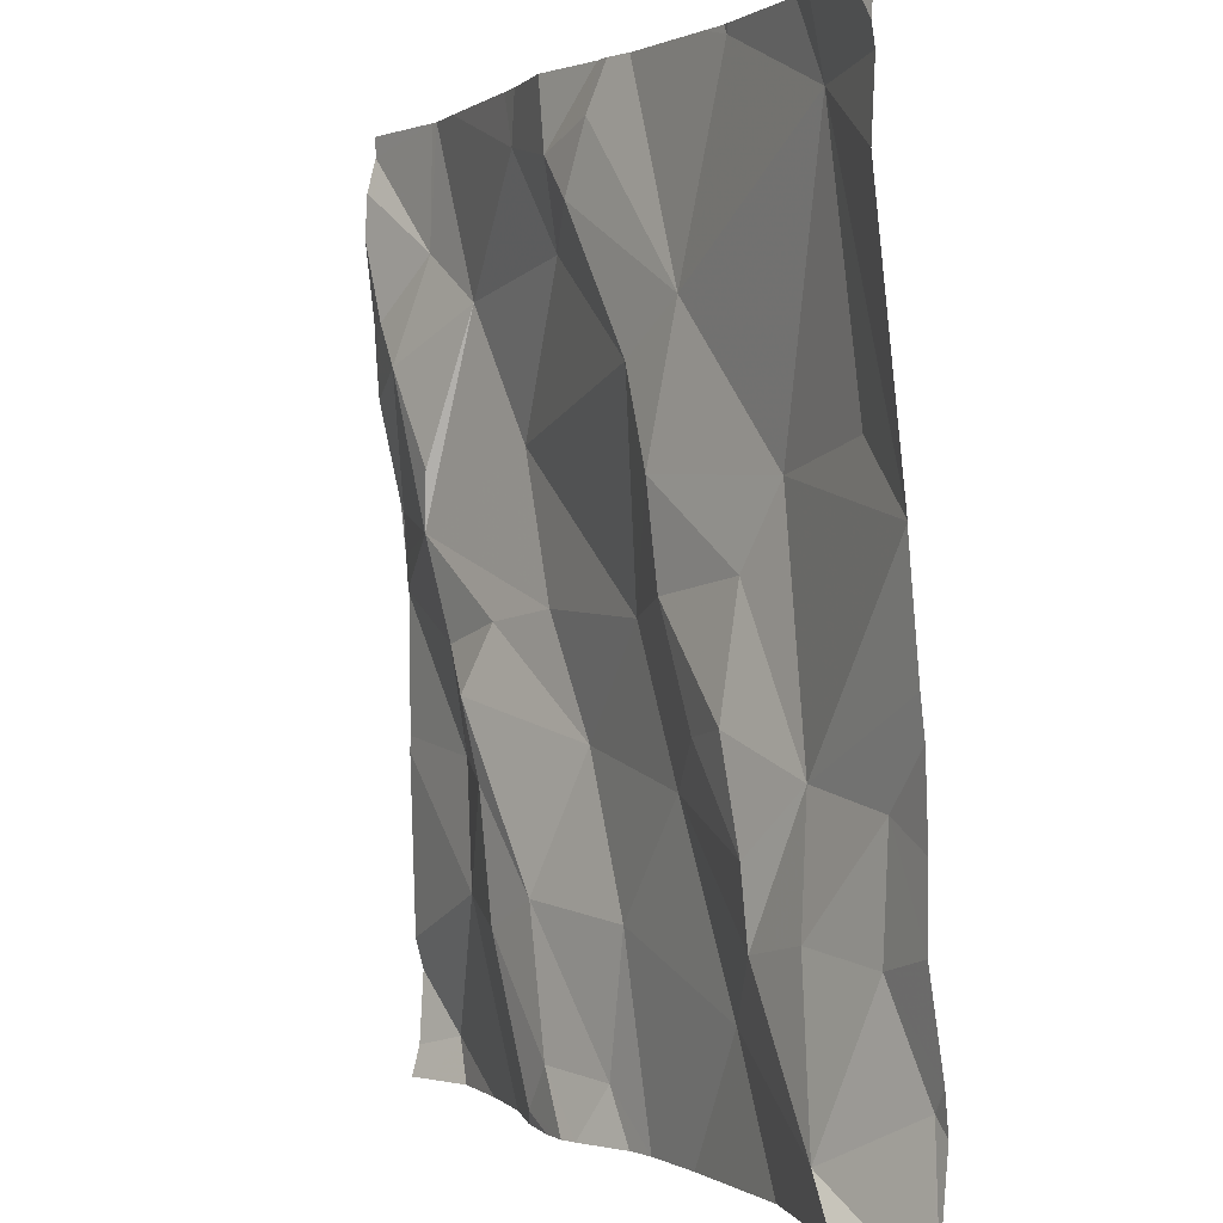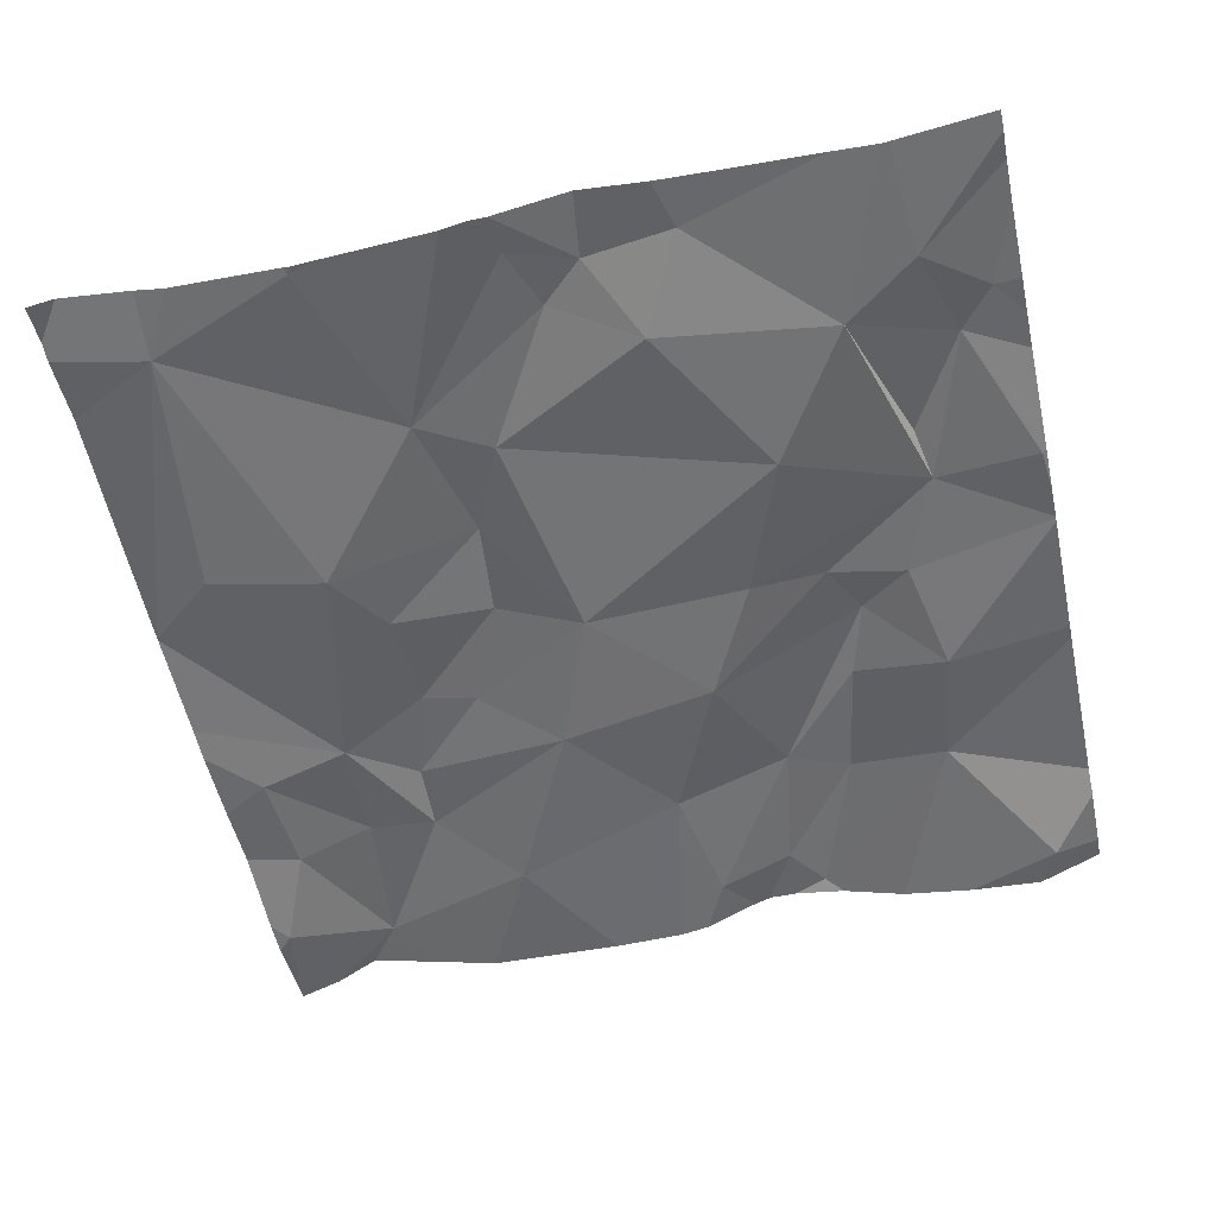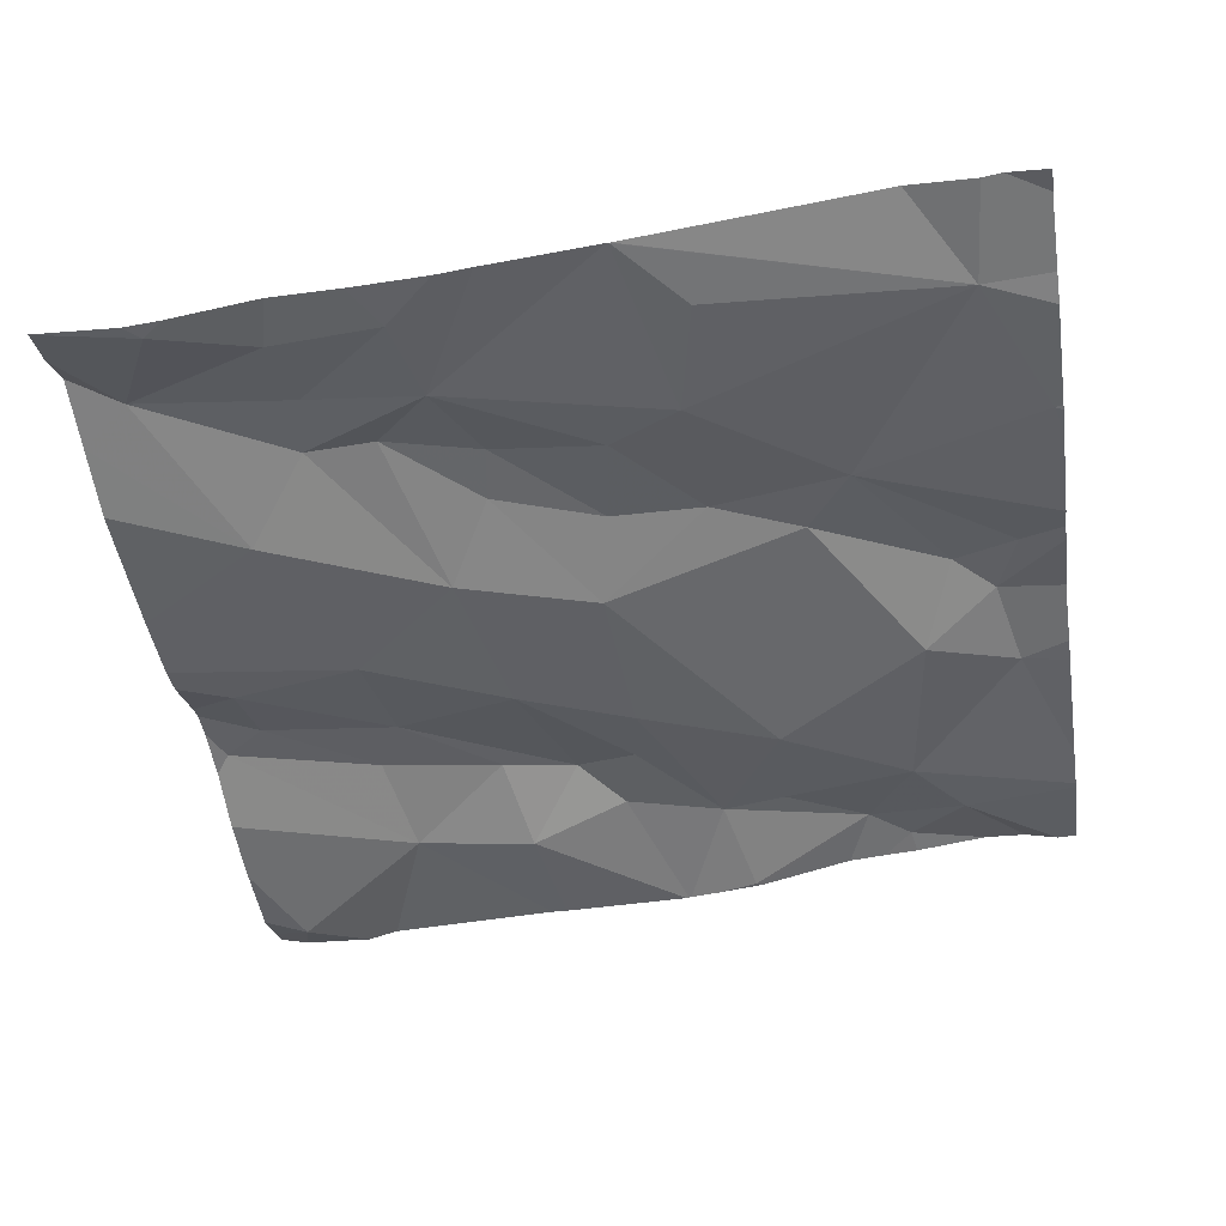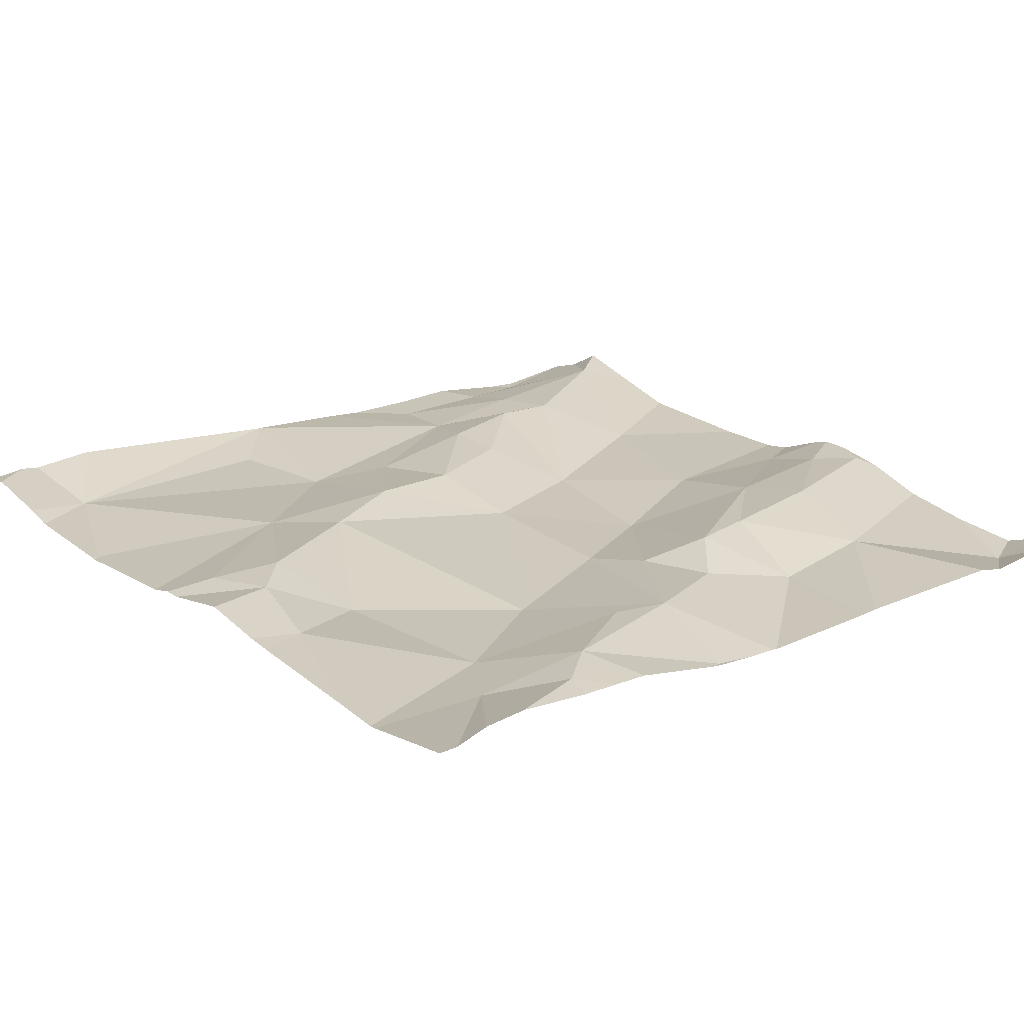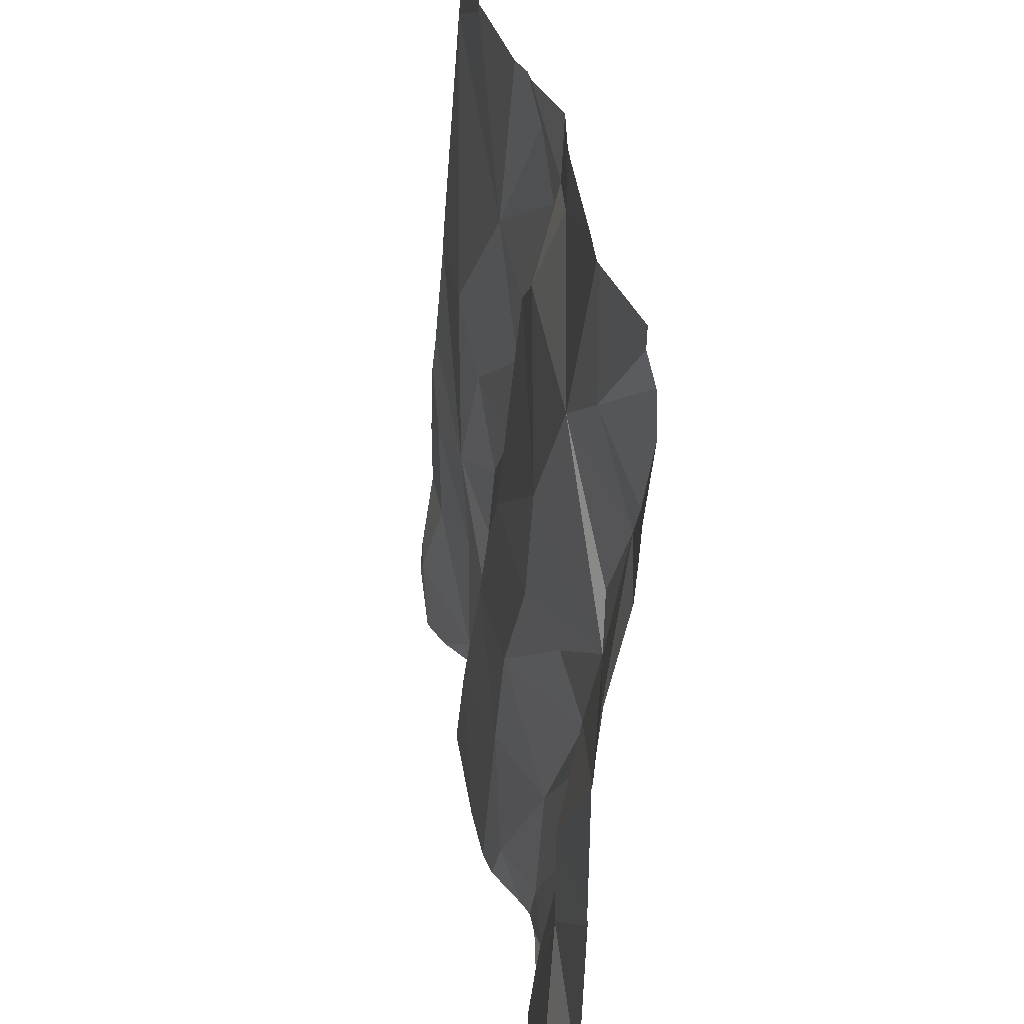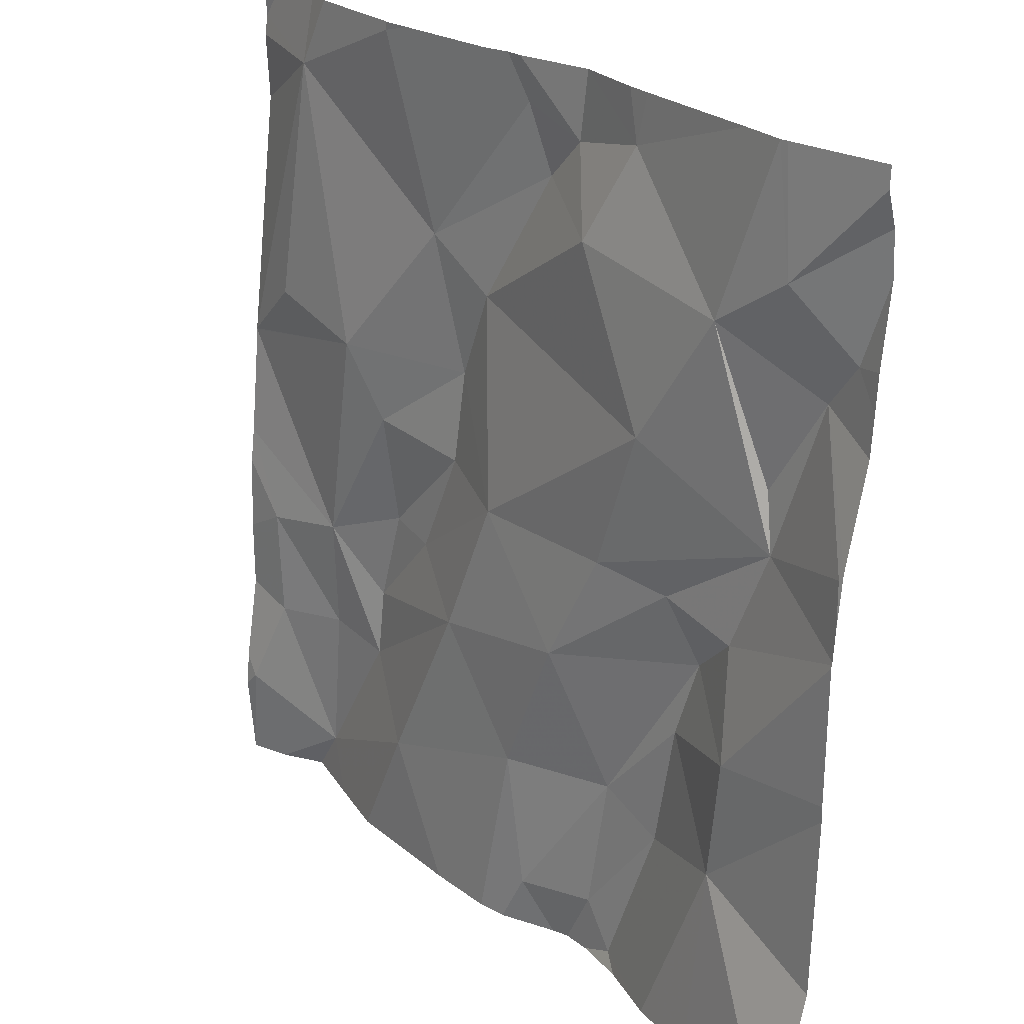
<metadata>
{"format":"obj","ext":"obj","renderer":"f3d","projection":"perspective","resolution":1024,"background":"white","views":[{"elev":0.4,"azim":64.4,"up":"+Y"},{"elev":-50.7,"azim":-167.7,"up":"+Z"},{"elev":-46.0,"azim":98.8,"up":"+Z"},{"elev":23.2,"azim":-129.1,"up":"+Z"},{"elev":33.0,"azim":-98.5,"up":"+Y"},{"elev":24.0,"azim":-127.2,"up":"+Y"}]}
</metadata>
<code>
v -94.23 274.7 500.6
v -94.23 275.6 500.6
v -93.89 274.7 500.6
v -93.78 274.8 500.6
v -94.18 275.6 500.6
v -93.91 275.6 500.6
v -94.29 274.7 500.6
v -93.77 274.7 500.6
v -94.26 274.7 500.6
v -93.83 274.9 500.6
v -94.26 274.9 500.6
v -93.98 274.9 500.6
v -93.77 275.6 500.6
v -94.07 274.8 500.6
v -93.98 274.9 500.6
v -94.07 275 500.6
v -94.16 275 500.6
v -93.92 275 500.6
v -94.01 275 500.6
v -93.91 274.9 500.6
v -93.82 275 500.6
v -94.32 274.7 500.6
v -93.87 275.5 500.6
v -94.15 274.7 500.6
v -94.3 275.5 500.6
v -94.23 275.6 500.6
v -93.97 275.2 500.6
v -94.1 275.4 500.6
v -94.26 275.5 500.6
v -94.17 275.3 500.6
v -94.12 275.1 500.6
v -94.03 275.6 500.6
v -94.22 275.1 500.6
v -94.13 275.2 500.6
v -93.84 275.3 500.6
v -94.01 275.2 500.6
v -93.85 274.7 500.6
v -93.81 274.7 500.6
v -94.33 275 500.6
v -94.54 275.4 500.6
v -94.4 275.6 500.6
v -94.57 274.9 500.6
v -94.59 275 500.6
v -94.48 275 500.6
v -94.35 275.5 500.6
v -94.45 275.3 500.6
v -94.37 274.7 500.6
v -94.4 274.7 500.6
v -93.77 275.5 500.6
v -94.56 275.6 500.6
v -94.03 275.6 500.6
v -94.67 274.7 500.6
v -94.56 275.1 500.6
v -93.77 274.7 500.6
v -94.6 275.2 500.6
v -94.59 275.3 500.6
v -94.51 275 500.6
v -94.65 275.4 500.6
v -94.62 275.5 500.6
v -93.77 275 500.6
v -94.72 275.2 500.6
v -94.07 275.6 500.6
v -94.48 275.1 500.6
v -94.4 275.1 500.6
v -93.77 275.6 500.6
v -94.69 275.4 500.6
v -93.77 274.8 500.6
v -94.39 274.9 500.6
v -94.46 274.8 500.6
v -94.04 275.6 500.6
v -93.88 275.6 500.6
v -93.77 274.9 500.6
v -94.72 275 500.6
v -94.72 275 500.6
v -94.72 275.6 500.6
v -94.72 275.5 500.6
v -94.72 275.2 500.6
v -94.72 275.2 500.6
v -94.72 274.8 500.6
v -94.72 275.2 500.6
v -94.72 275.1 500.6
v -94.72 275.6 500.6
v -94.72 275.3 500.6
v -94.72 275.1 500.6
v -94.72 275.4 500.6
v -94.72 274.8 500.6
v -93.8 275.6 500.6
v -94.72 274.7 500.6
v -94.21 275.6 500.6
v -94.72 275.4 500.6
v -93.77 275.5 500.6
v -93.77 275.1 500.6
v -93.77 275.2 500.6
v -93.77 275.2 500.6
v -93.77 275.2 500.6
v -93.77 275 500.6
v -93.77 275.2 500.6
v -93.93 274.7 500.6
v -94 274.7 500.6
v -94.34 274.7 500.6
v -94.37 274.7 500.6
v -94.65 274.7 500.6
v -94.57 274.7 500.6
v -94.49 274.7 500.6
v -93.77 274.7 500.6
v -94.7 274.7 500.6
v -94.42 274.7 500.6
v -93.77 274.7 500.6
v -94.72 274.7 500.6
v -94.61 275.6 500.6
v -94.61 275.6 500.6
v -94.31 275.6 500.6
v -94.39 275.6 500.6
v -94.42 275.6 500.6
v -93.77 275.6 500.6
v -94.66 275.6 500.6
v -94.72 275.6 500.6
f 10 4 67
f 113 41 112
f 4 3 38
f 33 34 30
f 27 35 23
f 101 48 107
f 1 7 9
f 112 25 2
f 21 10 72
f 14 11 1
f 20 12 3
f 3 12 14
f 111 59 110
f 14 12 17
f 17 15 16
f 19 16 15
f 12 15 17
f 15 12 18
f 18 20 21
f 18 19 15
f 11 14 17
f 12 20 18
f 17 39 11
f 98 14 99
f 20 10 21
f 65 23 49
f 27 28 34
f 2 26 89
f 26 25 29
f 23 32 28
f 30 28 29
f 27 23 28
f 64 39 33
f 30 29 45
f 31 33 16
f 16 19 31
f 28 32 62
f 33 31 34
f 30 34 28
f 29 28 26
f 34 31 36
f 100 47 48
f 23 35 94
f 51 23 6
f 19 36 31
f 92 21 96
f 110 40 50
f 19 18 36
f 27 18 93
f 27 36 18
f 94 27 97
f 36 27 34
f 17 16 33
f 3 4 10
f 10 20 3
f 99 14 24
f 39 17 33
f 89 28 5
f 100 48 101
f 50 41 114
f 73 43 74
f 66 59 75
f 55 63 64
f 40 41 50
f 59 40 110
f 45 41 40
f 46 33 30
f 42 44 43
f 47 7 68
f 43 44 57
f 45 46 30
f 47 69 48
f 94 35 27
f 98 3 14
f 42 52 103
f 53 55 80
f 56 55 40
f 25 41 45
f 43 57 53
f 59 58 40
f 78 58 83
f 43 53 81
f 64 63 39
f 46 64 33
f 57 63 53
f 61 55 58
f 64 46 55
f 46 45 40
f 55 53 63
f 58 56 40
f 29 25 45
f 59 66 58
f 55 56 58
f 83 66 85
f 55 61 77
f 46 40 55
f 41 25 112
f 11 39 68
f 69 68 44
f 57 44 68
f 39 57 68
f 39 63 57
f 93 18 92
f 52 42 79
f 7 11 68
f 22 47 100
f 42 69 44
f 92 18 21
f 68 69 47
f 6 23 71
f 69 42 48
f 48 42 104
f 91 23 95
f 24 14 1
f 73 42 43
f 49 23 91
f 74 43 84
f 22 7 47
f 75 59 82
f 76 66 75
f 77 61 78
f 23 65 87
f 9 7 22
f 78 61 58
f 79 42 73
f 60 21 72
f 5 28 62
f 80 55 77
f 81 53 80
f 54 4 8
f 82 59 111
f 62 32 70
f 1 11 7
f 83 58 66
f 84 43 81
f 89 26 28
f 85 66 90
f 86 52 79
f 8 4 108
f 106 88 109
f 72 10 67
f 67 4 54
f 88 52 86
f 37 3 98
f 90 66 76
f 95 23 94
f 2 25 26
f 96 21 60
f 97 27 93
f 38 3 37
f 70 32 51
f 102 52 106
f 103 52 102
f 51 32 23
f 104 42 103
f 105 54 8
f 106 52 88
f 71 23 87
f 107 48 104
f 108 4 38
f 87 65 115
f 114 41 113
f 115 65 13
f 116 82 111
f 117 82 116

</code>
